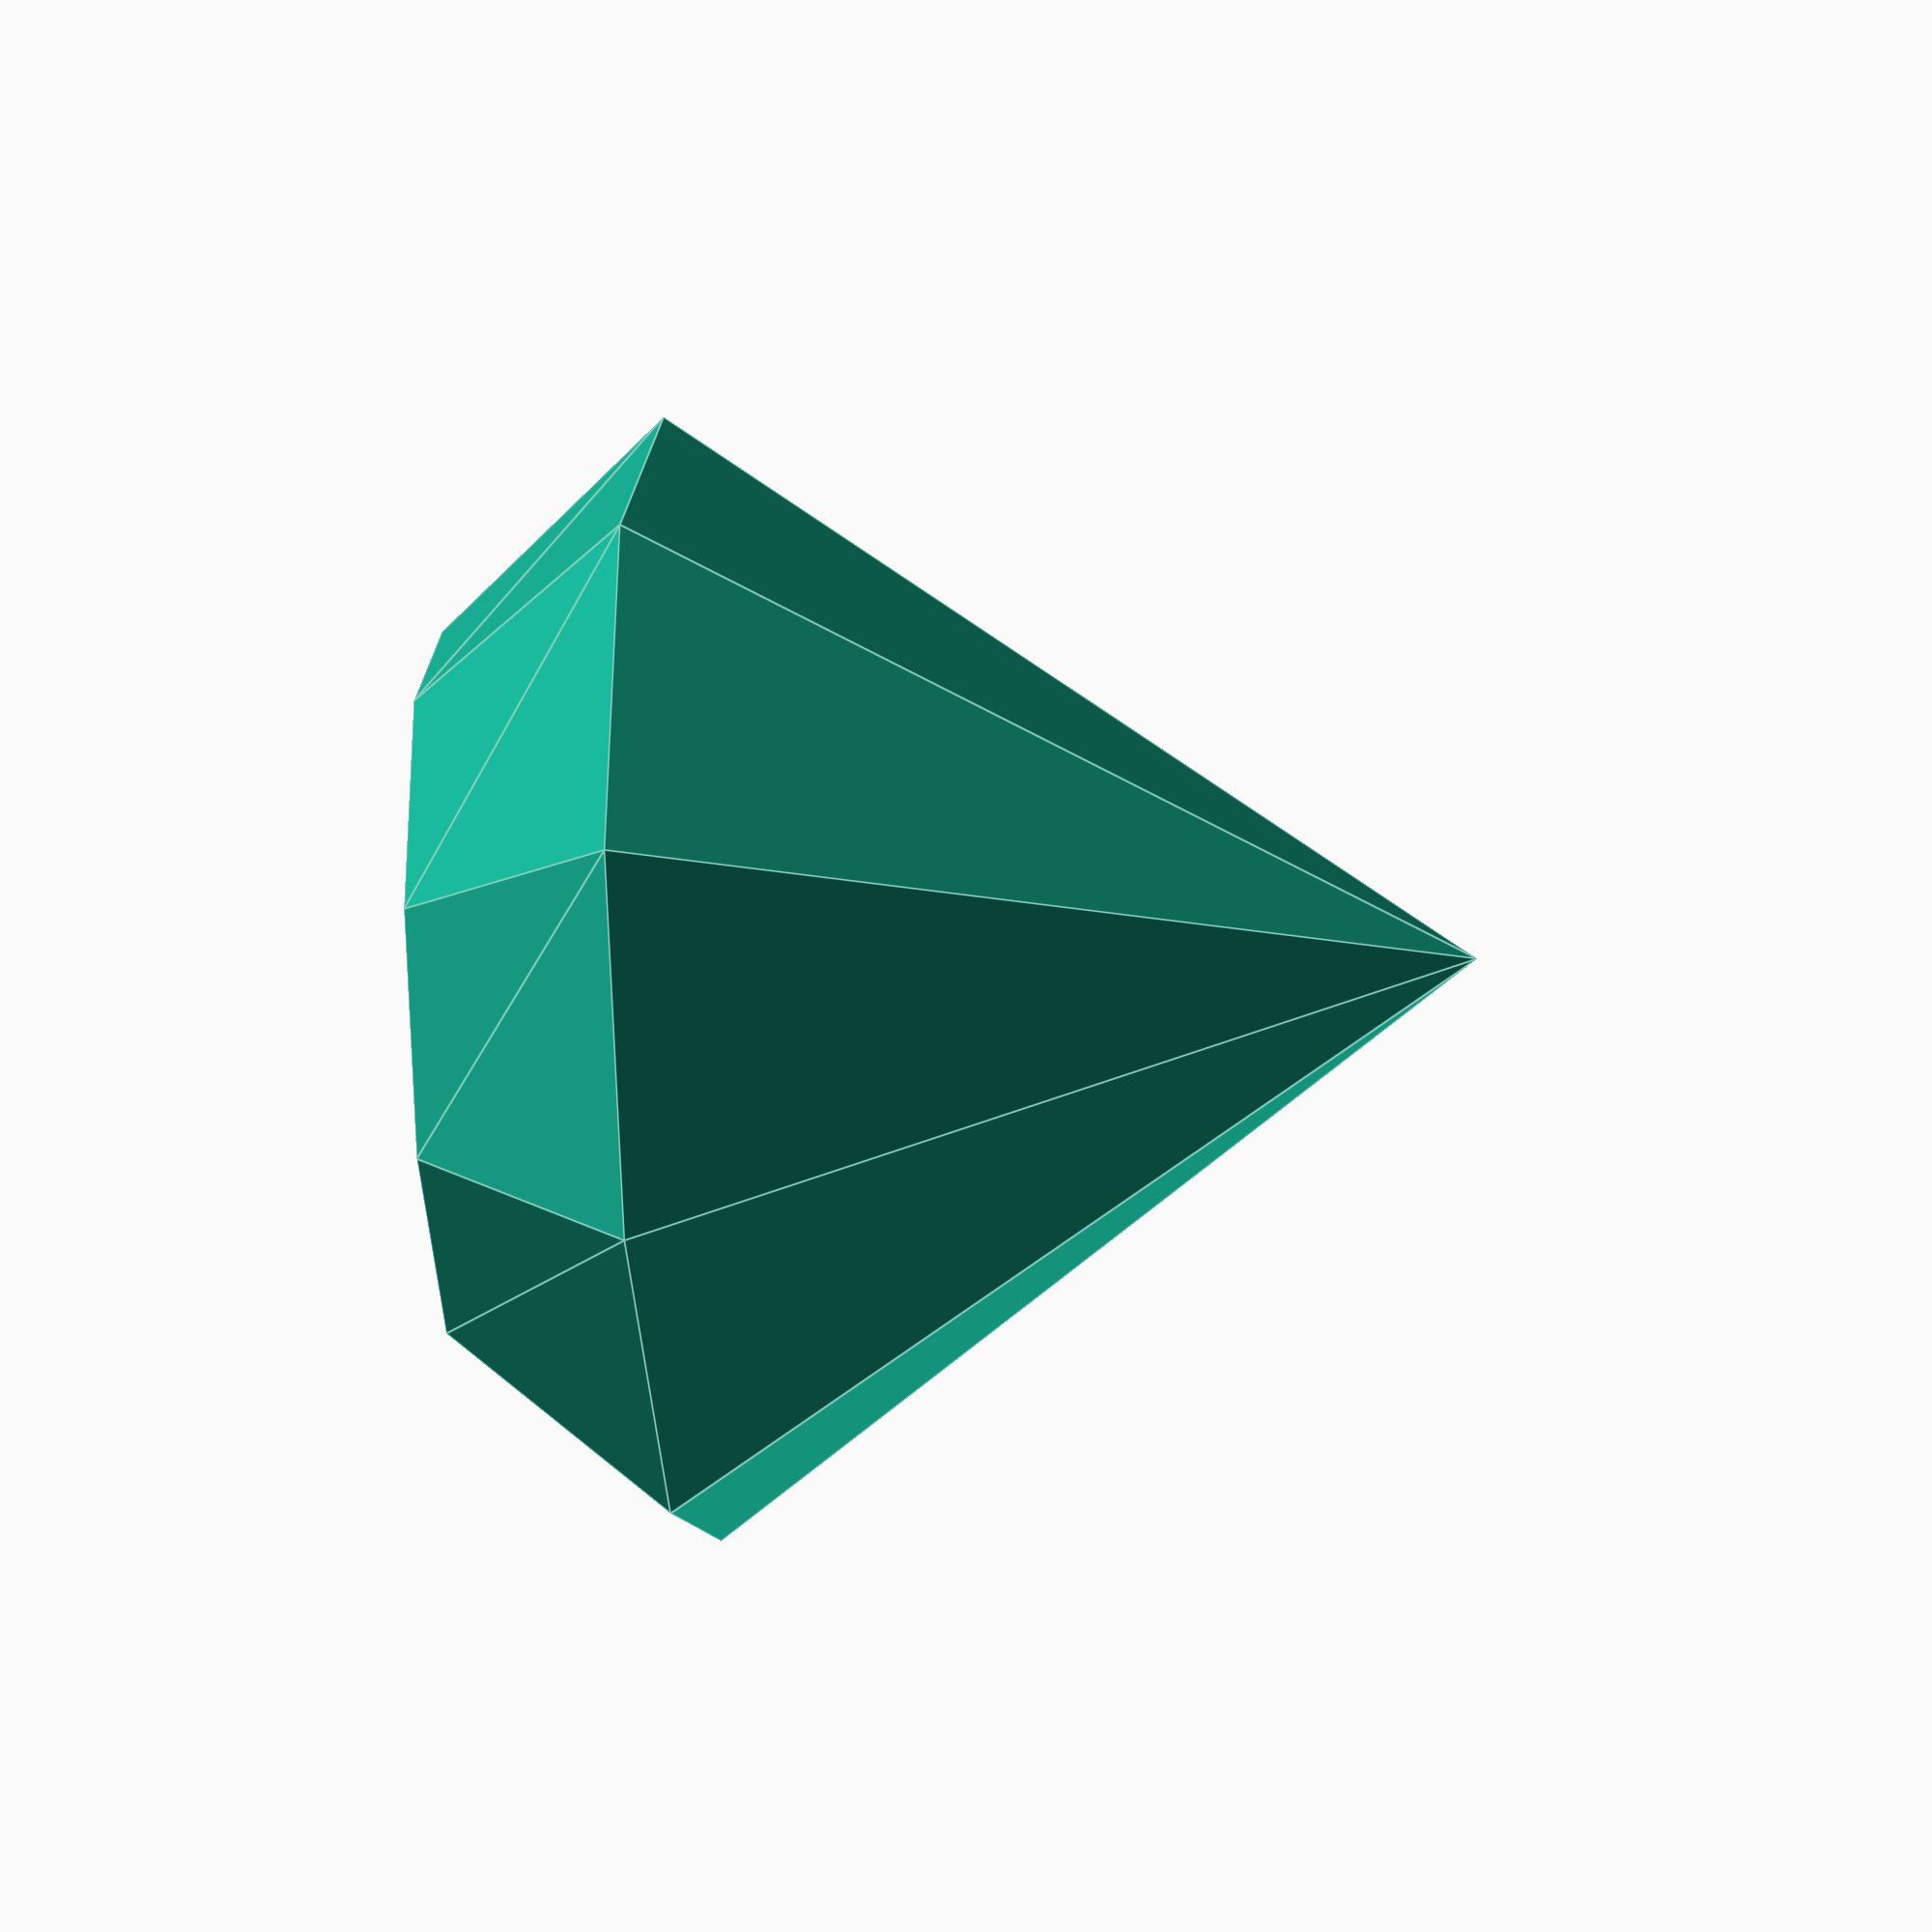
<openscad>
// Width of the wider part.
width1 = 50;
// Width of the opening.
width2 = 32;
// Distance from the point to the widest part.
height1 = 35;
// Distance from the widest part to the opening.
height2 = 10;
// Number of sides/points.
sides = 9; // [3:15]


module diamond(w, w2, h1, h2) {
    $fn=sides;
    cylinder(d1=0, d2=w, h=h1);
    translate([0, 0, h1]) cylinder(d1=w, d2=w2, h=h2);
}

module dvase(w, w2, h1, h2) {
    difference() {
            diamond(w, w2, h1, h2);
            translate([0, 0, 3]) diamond(w-3, w2-3, h1-3, h2);
            translate([0, 0, h1-.1]) cylinder(d=w2-4, h=h2+1);
    }
}

rotate([180, 0, 0]) dvase(width1, width2, height1, height2);

</openscad>
<views>
elev=196.8 azim=117.4 roll=262.4 proj=o view=edges
</views>
